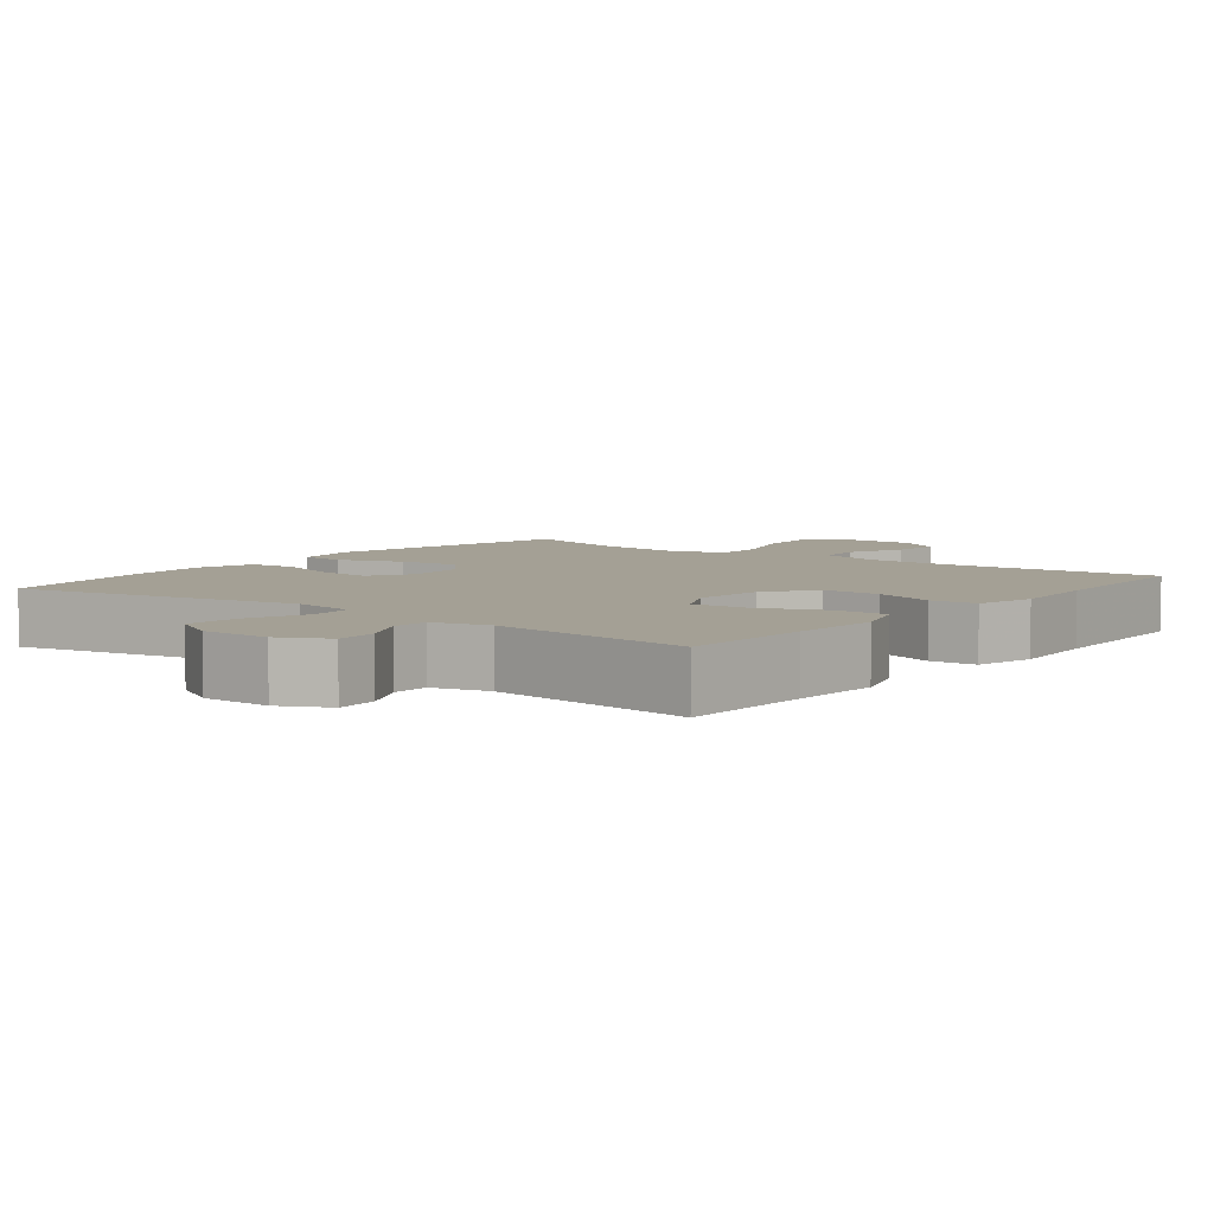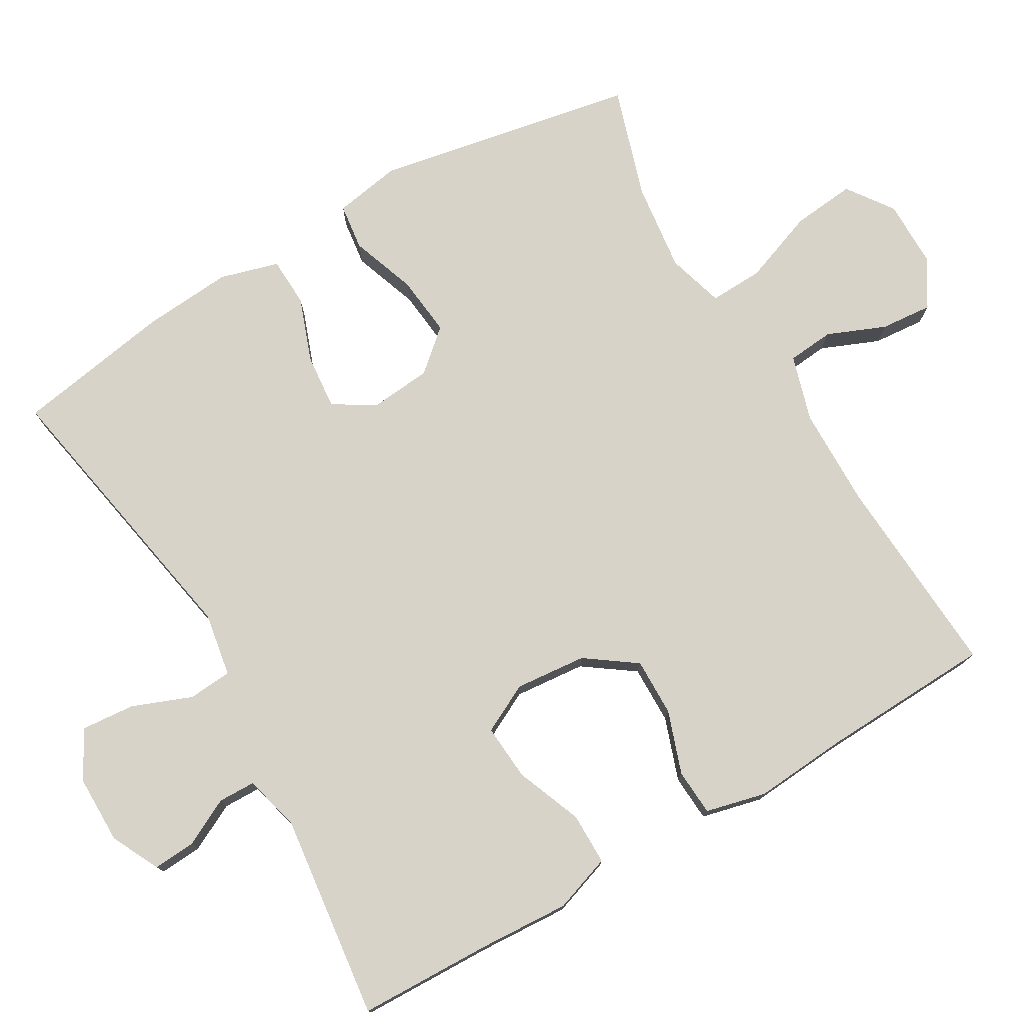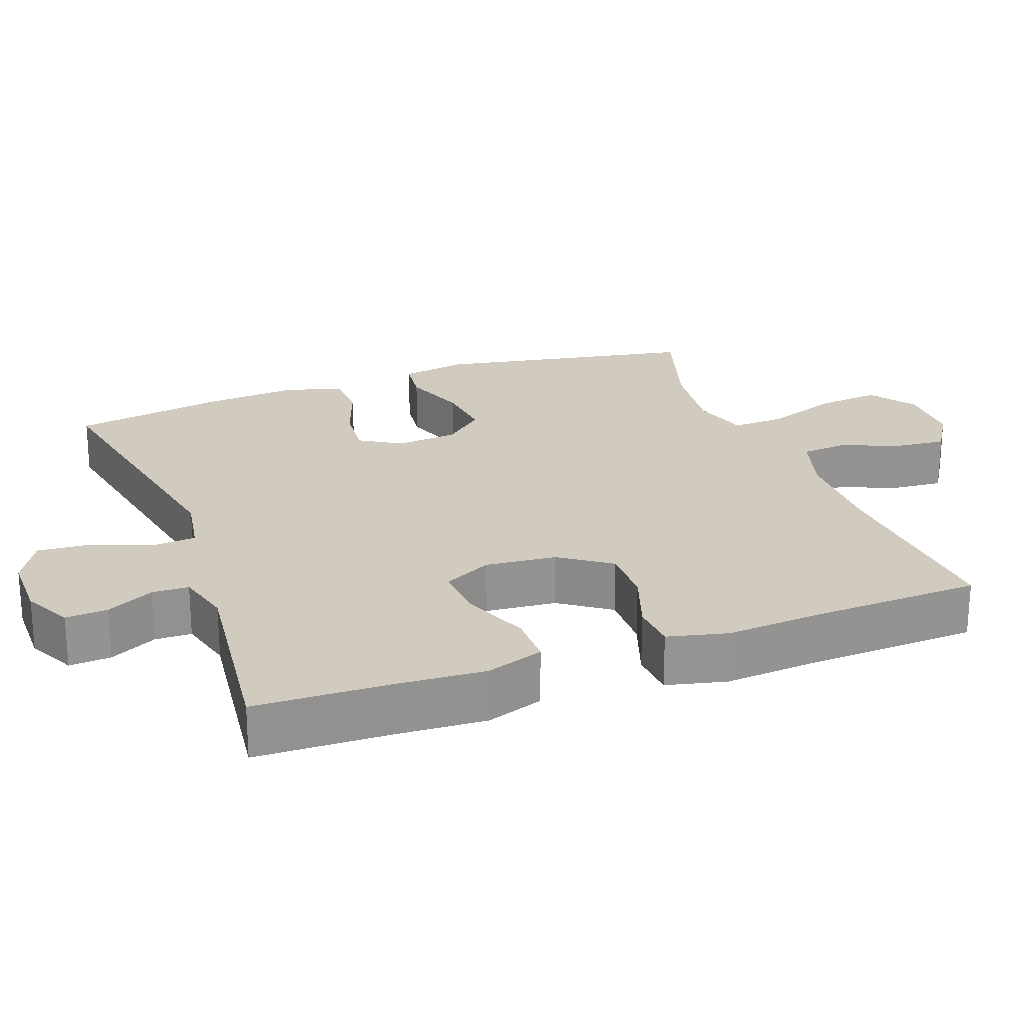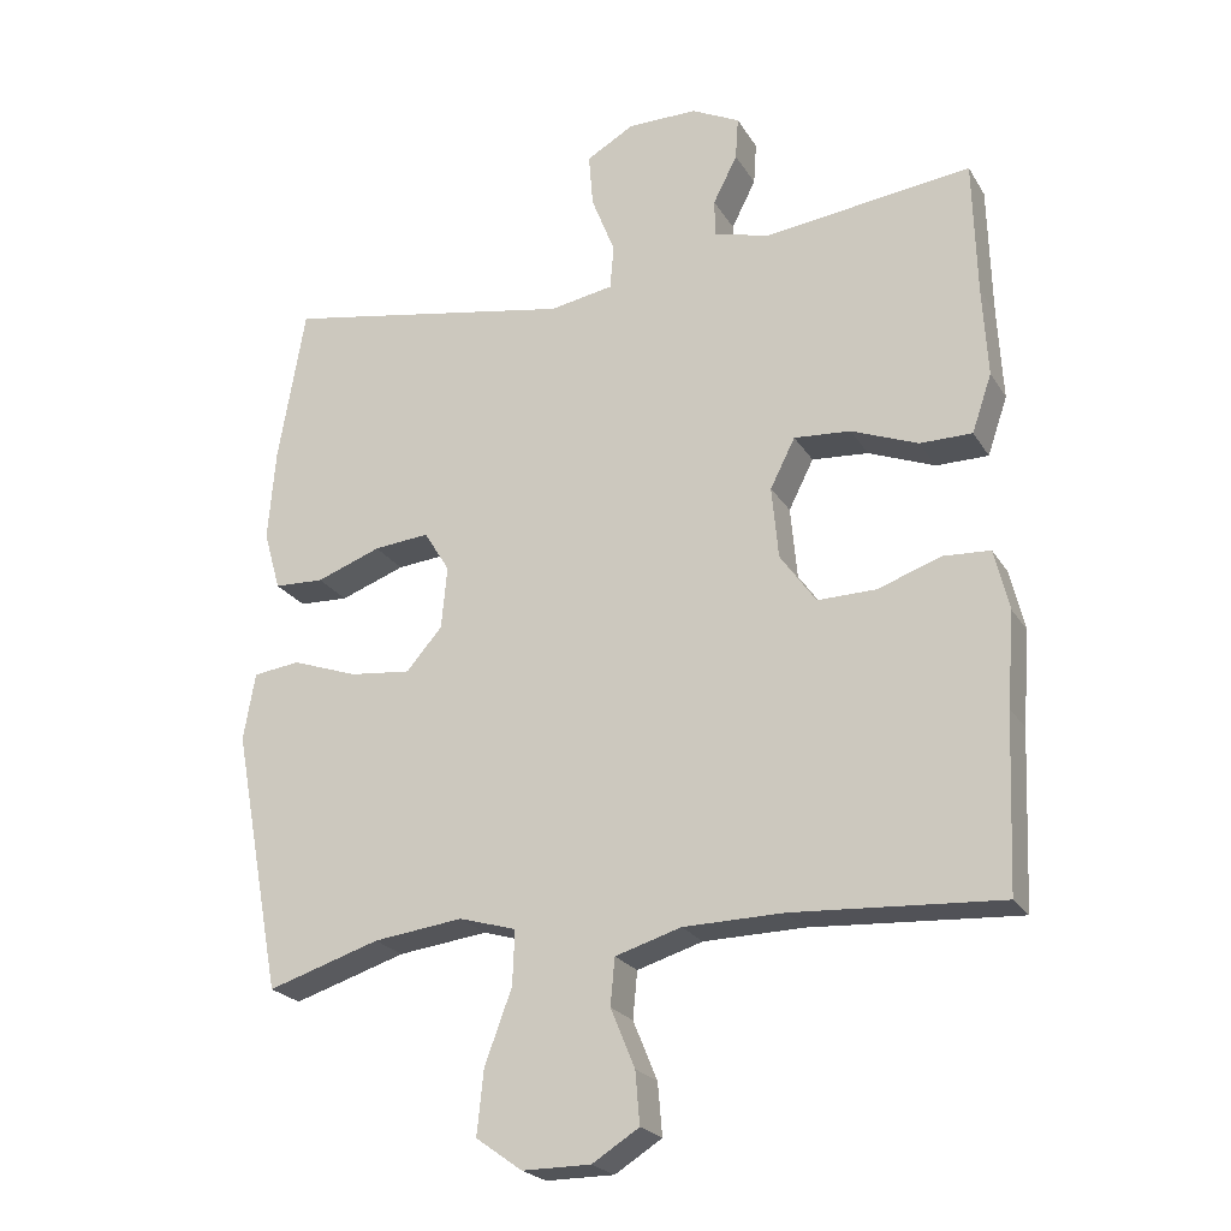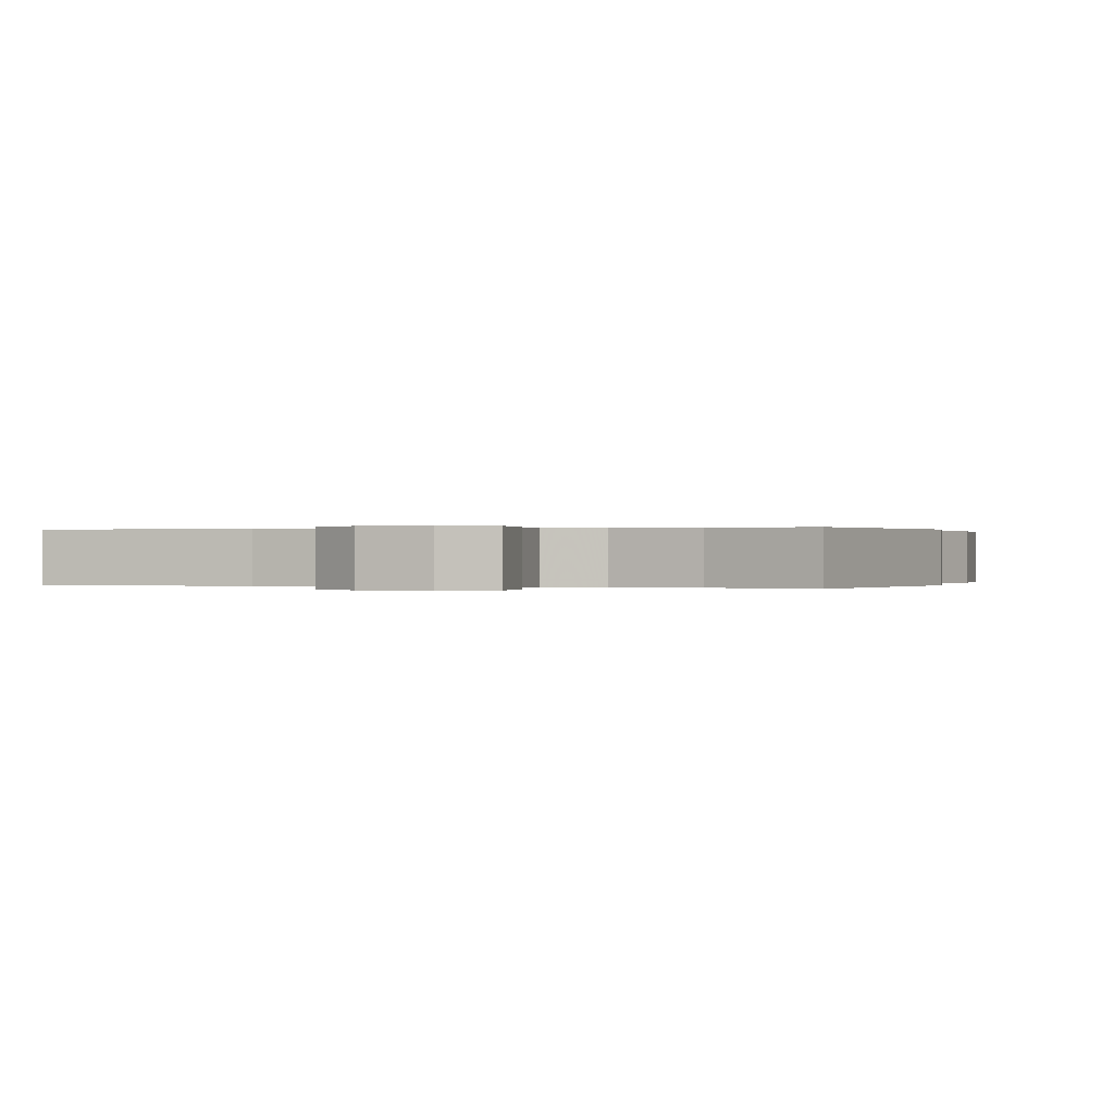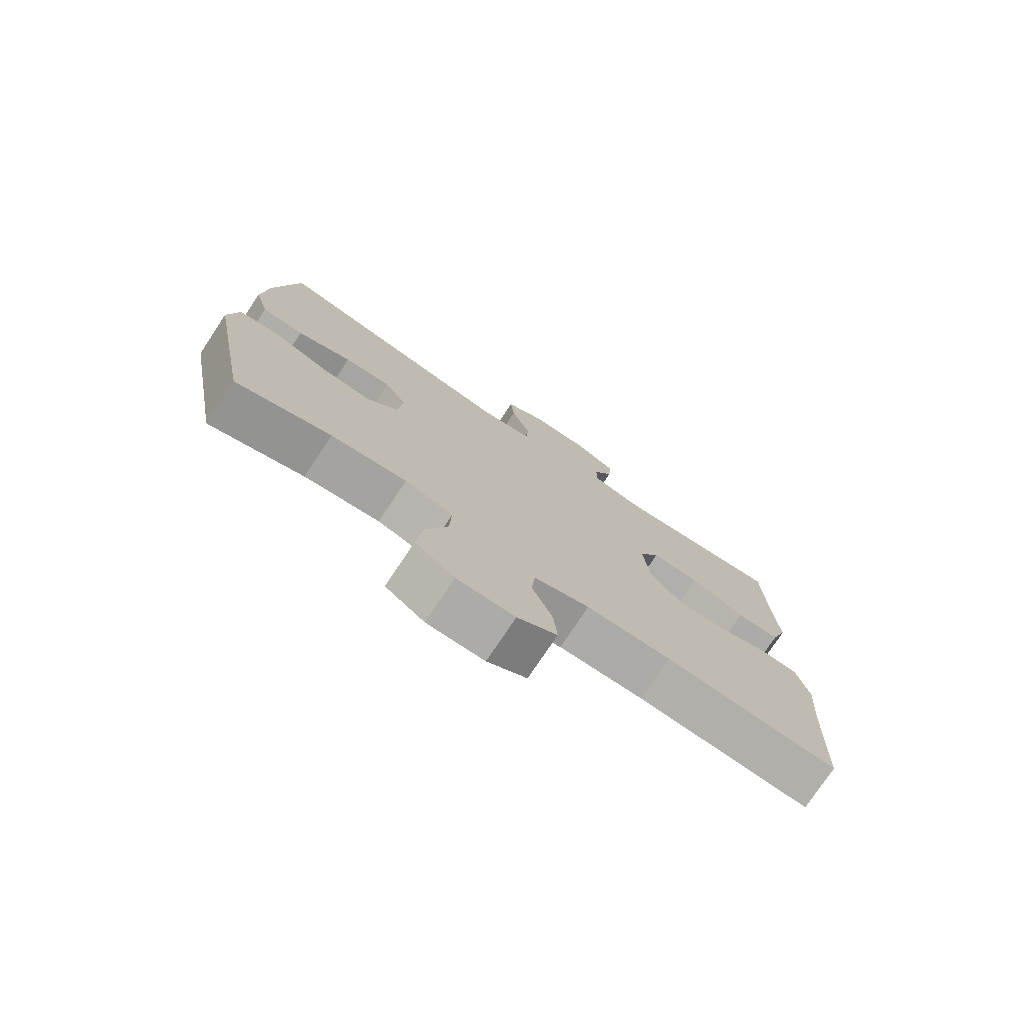
<metadata>
{"format":"obj","ext":"obj","renderer":"f3d","projection":"perspective","resolution":1024,"background":"white","views":[{"elev":5.7,"azim":38.0,"up":"+Y"},{"elev":76.5,"azim":59.8,"up":"+Y"},{"elev":23.3,"azim":69.7,"up":"+Y"},{"elev":-22.9,"azim":23.8,"up":"+Z"},{"elev":0.1,"azim":-161.1,"up":"+Y"},{"elev":-76.5,"azim":-33.7,"up":"+Z"}]}
</metadata>
<code>
v -0.5 0.07 -0.5
v -0.567 0.07 -0.141
v -0.551 0.07 -0.049
v -0.487 0.07 -0.041
v -0.397 0.07 -0.073
v -0.314 0.07 -0.082
v -0.265 0.07 -0.026
v -0.257 0.07 0.059
v -0.292 0.07 0.116
v -0.368 0.07 0.109
v -0.456 0.07 0.077
v -0.524 0.07 0.08
v -0.547 0.07 0.161
v -0.537 0.07 0.285
v -0.5 0.07 0.5
v -0.103 0.07 0.426
v -0.016 0.07 0.441
v -0.011 0.07 0.501
v -0.043 0.07 0.583
v -0.049 0.07 0.656
v 0.016 0.07 0.693
v 0.111 0.07 0.693
v 0.177 0.07 0.66
v 0.173 0.07 0.602
v 0.14 0.07 0.537
v 0.141 0.07 0.486
v 0.218 0.07 0.466
v 0.5 0.07 0.5
v 0.505 0.07 0.316
v 0.512 0.07 0.192
v 0.485 0.07 0.113
v 0.414 0.07 0.113
v 0.323 0.07 0.149
v 0.246 0.07 0.155
v 0.212 0.07 0.088
v 0.221 0.07 -0.01
v 0.27 0.07 -0.079
v 0.35 0.07 -0.078
v 0.436 0.07 -0.048
v 0.5 0.07 -0.052
v 0.52 0.07 -0.135
v 0.51 0.07 -0.263
v 0.5 0.07 -0.5
v 0.218 0.07 -0.482
v 0.081 0.07 -0.484
v -0.009 0.07 -0.511
v -0.015 0.07 -0.575
v 0.018 0.07 -0.655
v 0.024 0.07 -0.726
v -0.04 0.07 -0.766
v -0.133 0.07 -0.766
v -0.196 0.07 -0.721
v -0.187 0.07 -0.634
v -0.15 0.07 -0.534
v -0.147 0.07 -0.46
v -0.225 0.07 -0.437
v -0.347 0.07 -0.452
v -0.5 0 -0.5
v -0.567 0 -0.141
v -0.551 0 -0.049
v -0.487 0 -0.041
v -0.397 0 -0.073
v -0.314 0 -0.082
v -0.265 0 -0.026
v -0.257 0 0.059
v -0.292 0 0.116
v -0.368 0 0.109
v -0.456 0 0.077
v -0.524 0 0.08
v -0.547 0 0.161
v -0.537 0 0.285
v -0.5 0 0.5
v -0.103 0 0.426
v -0.016 0 0.441
v -0.011 0 0.501
v -0.043 0 0.583
v -0.049 0 0.656
v 0.016 0 0.693
v 0.111 0 0.693
v 0.177 0 0.66
v 0.173 0 0.602
v 0.14 0 0.537
v 0.141 0 0.486
v 0.218 0 0.466
v 0.5 0 0.5
v 0.505 0 0.316
v 0.512 0 0.192
v 0.485 0 0.113
v 0.414 0 0.113
v 0.323 0 0.149
v 0.246 0 0.155
v 0.212 0 0.088
v 0.221 0 -0.01
v 0.27 0 -0.079
v 0.35 0 -0.078
v 0.436 0 -0.048
v 0.5 0 -0.052
v 0.52 0 -0.135
v 0.51 0 -0.263
v 0.5 0 -0.5
v 0.218 0 -0.482
v 0.081 0 -0.484
v -0.009 0 -0.511
v -0.015 0 -0.575
v 0.018 0 -0.655
v 0.024 0 -0.726
v -0.04 0 -0.766
v -0.133 0 -0.766
v -0.196 0 -0.721
v -0.187 0 -0.634
v -0.15 0 -0.534
v -0.147 0 -0.46
v -0.225 0 -0.437
v -0.347 0 -0.452
f 51 52 53 54
f 51 54 55
f 50 51 55
f 47 48 49 50
f 46 47 50 55
f 45 46 55
f 44 45 55 56
f 42 43 44 56
f 38 39 40 41
f 37 38 41 42
f 30 31 32 33
f 29 30 33 34
f 27 28 29 34
f 26 27 34 35
f 22 23 24 25
f 22 25 26
f 21 22 26
f 18 19 20 21
f 17 18 21 26
f 13 14 15 16
f 13 16 17
f 10 11 12 13
f 9 10 13 17
f 8 9 17 26
f 2 3 4 5
f 57 1 2 5
f 57 5 6
f 37 42 56 57
f 36 37 57 6
f 35 36 6 7
f 7 8 26 35
f 111 110 109 108
f 112 111 108
f 112 108 107
f 107 106 105 104
f 112 107 104 103
f 112 103 102
f 113 112 102 101
f 113 101 100 99
f 98 97 96 95
f 99 98 95 94
f 90 89 88 87
f 91 90 87 86
f 91 86 85 84
f 92 91 84 83
f 82 81 80 79
f 83 82 79
f 83 79 78
f 78 77 76 75
f 83 78 75 74
f 73 72 71 70
f 74 73 70
f 70 69 68 67
f 74 70 67 66
f 83 74 66 65
f 62 61 60 59
f 62 59 58 114
f 63 62 114
f 114 113 99 94
f 63 114 94 93
f 64 63 93 92
f 92 83 65 64
f 1 58 59 2
f 2 59 60 3
f 3 60 61 4
f 4 61 62 5
f 5 62 63 6
f 6 63 64 7
f 7 64 65 8
f 8 65 66 9
f 9 66 67 10
f 10 67 68 11
f 11 68 69 12
f 12 69 70 13
f 13 70 71 14
f 14 71 72 15
f 15 72 73 16
f 16 73 74 17
f 17 74 75 18
f 18 75 76 19
f 19 76 77 20
f 20 77 78 21
f 21 78 79 22
f 22 79 80 23
f 23 80 81 24
f 24 81 82 25
f 25 82 83 26
f 26 83 84 27
f 27 84 85 28
f 28 85 86 29
f 29 86 87 30
f 30 87 88 31
f 31 88 89 32
f 32 89 90 33
f 33 90 91 34
f 34 91 92 35
f 35 92 93 36
f 36 93 94 37
f 37 94 95 38
f 38 95 96 39
f 39 96 97 40
f 40 97 98 41
f 41 98 99 42
f 42 99 100 43
f 43 100 101 44
f 44 101 102 45
f 45 102 103 46
f 46 103 104 47
f 47 104 105 48
f 48 105 106 49
f 49 106 107 50
f 50 107 108 51
f 51 108 109 52
f 52 109 110 53
f 53 110 111 54
f 54 111 112 55
f 55 112 113 56
f 56 113 114 57
f 57 114 58 1

</code>
